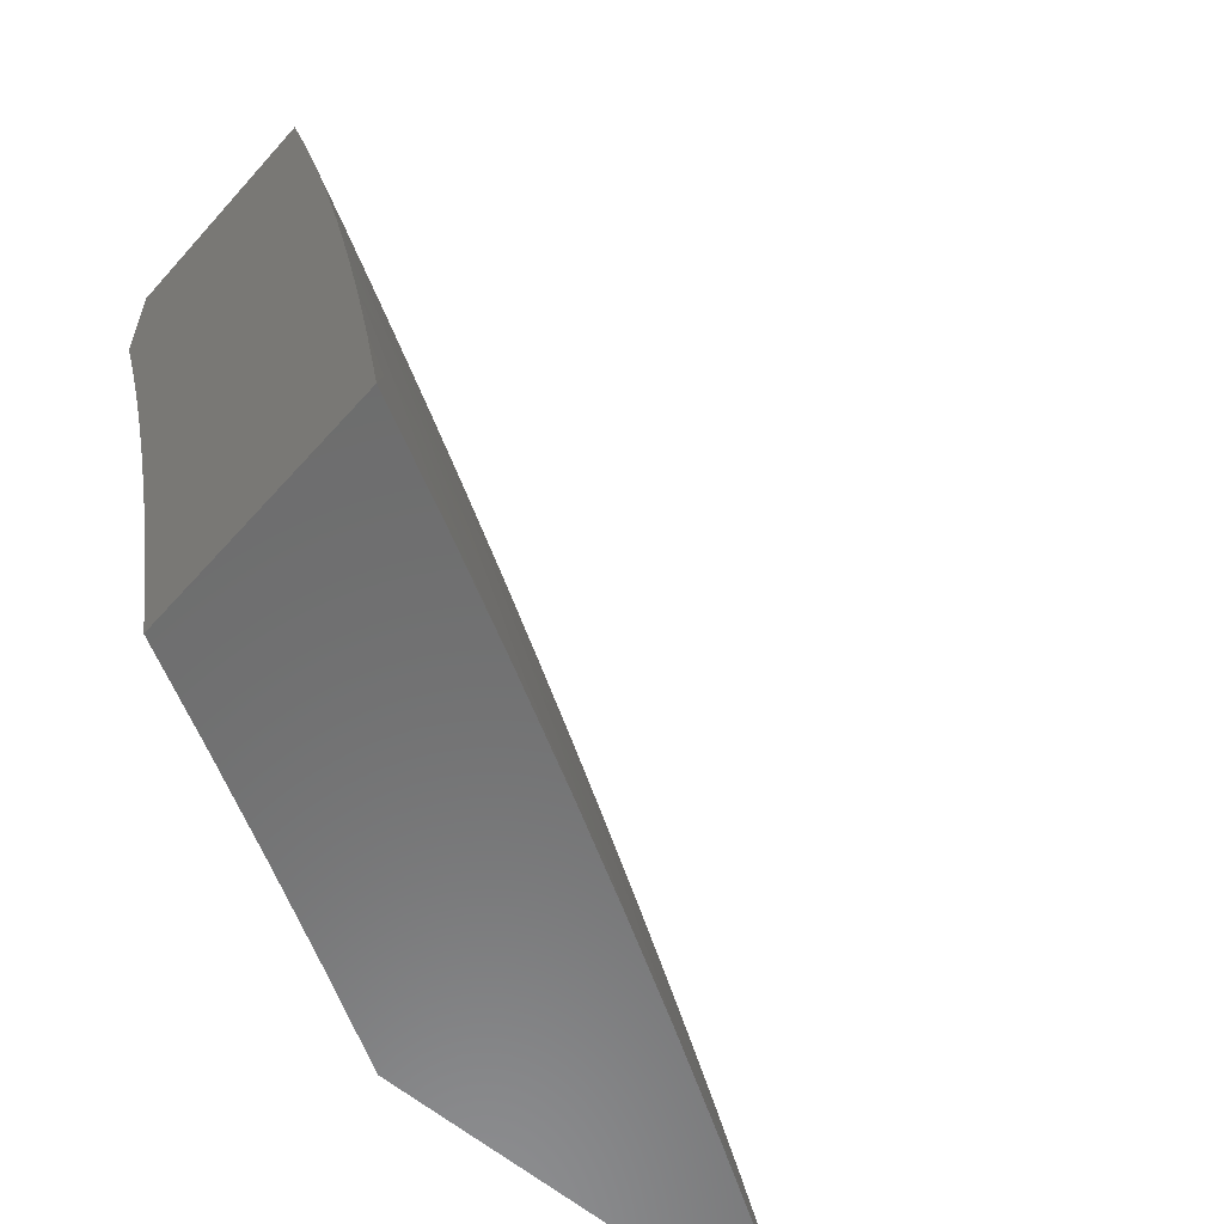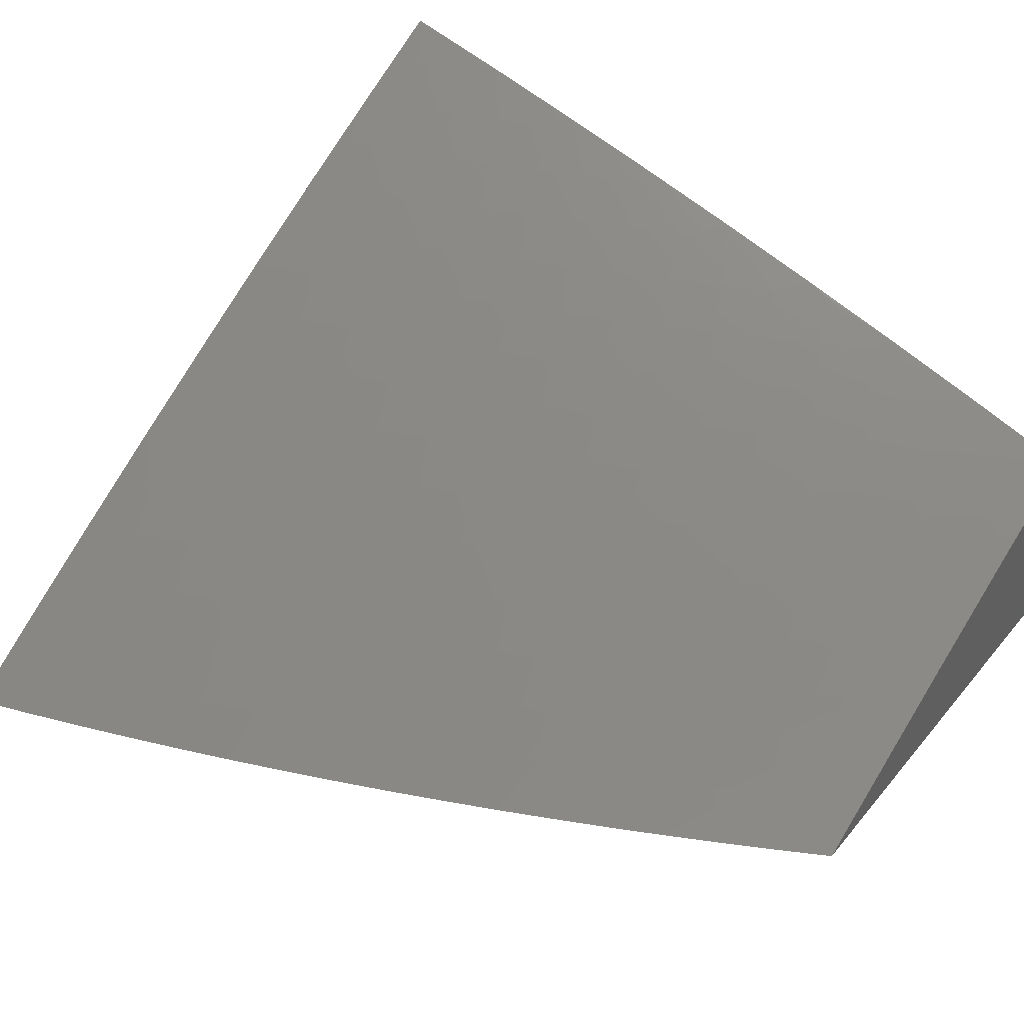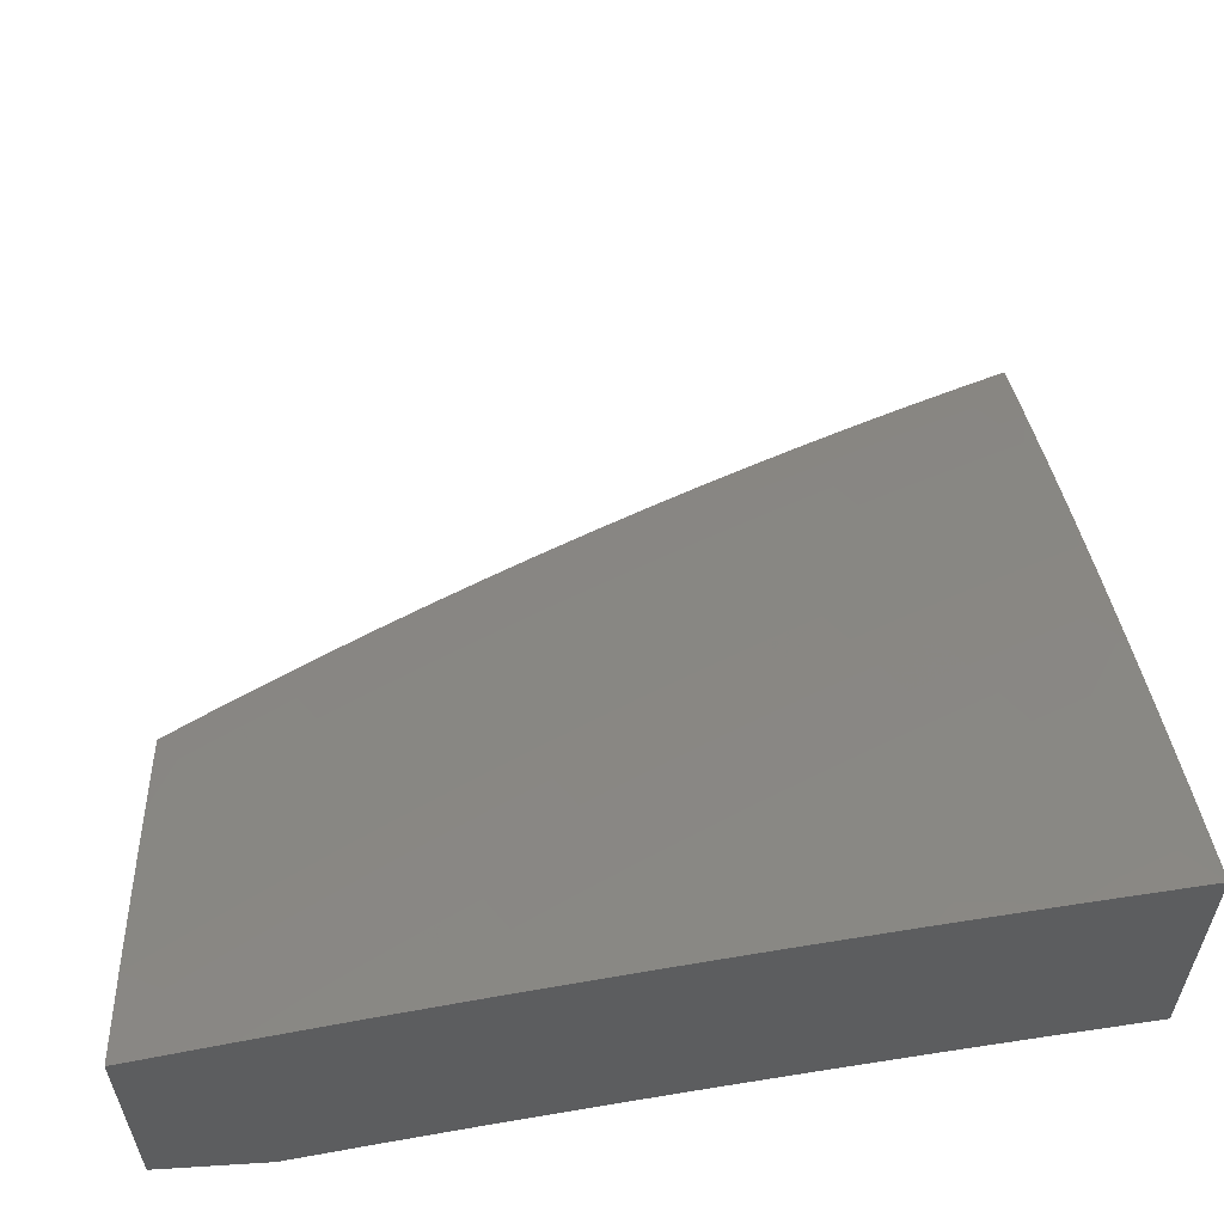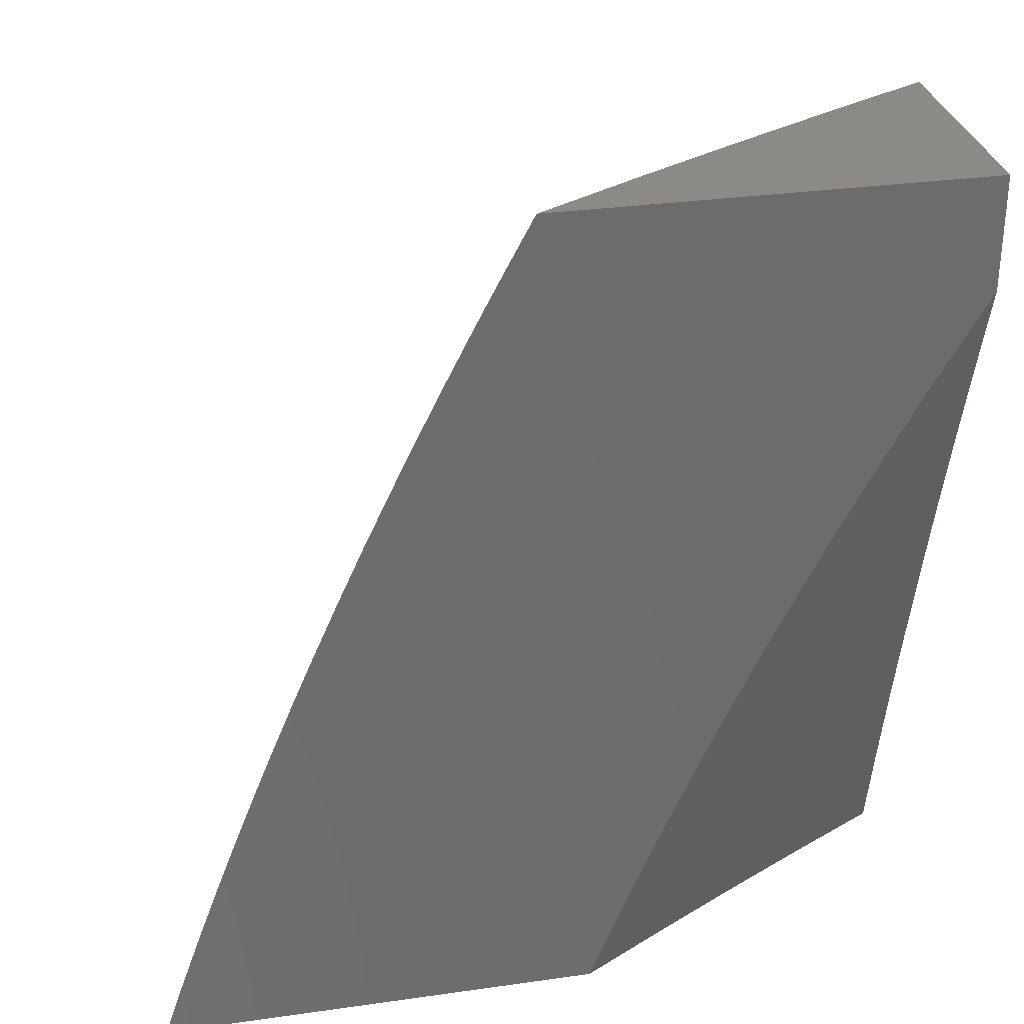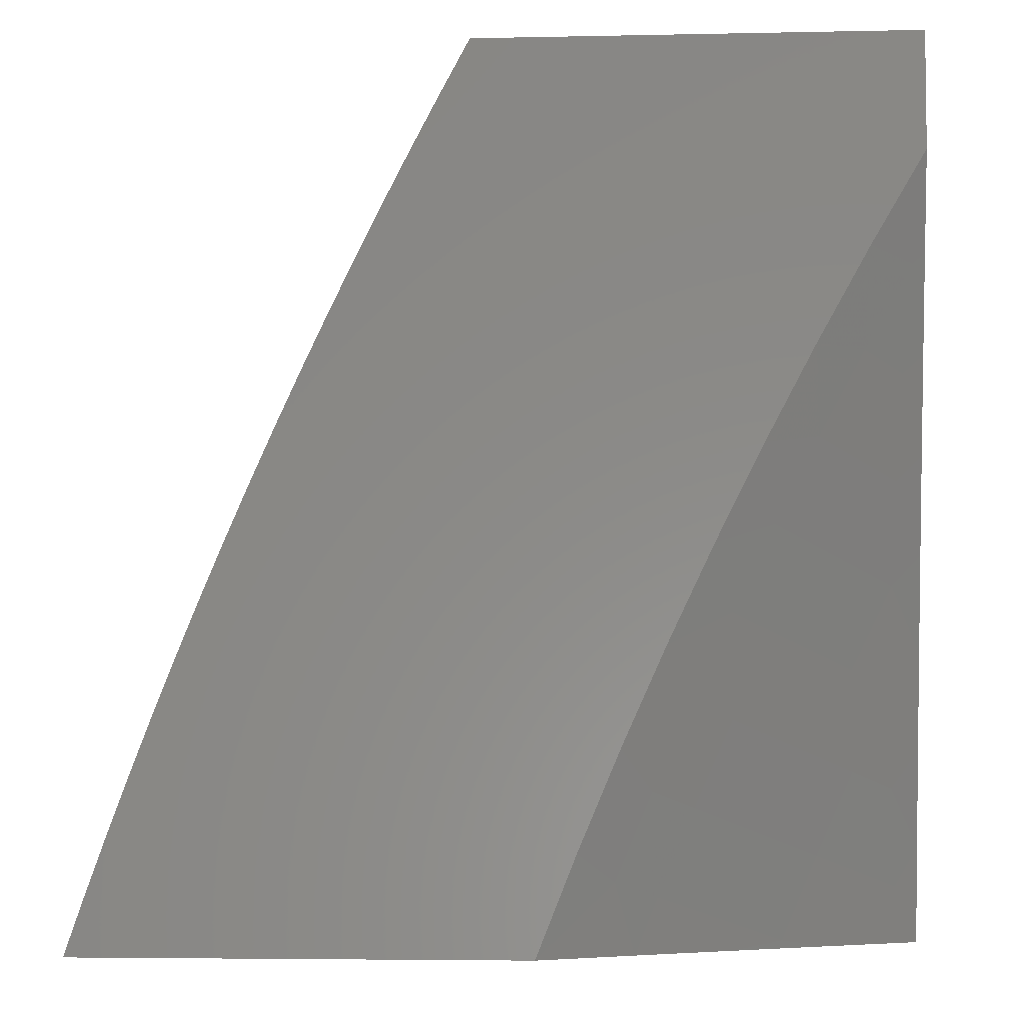
<metadata>
{"format":"stl","ext":"stl","renderer":"f3d","projection":"perspective","resolution":1024,"background":"white","views":[{"elev":-58.7,"azim":-41.2,"up":"+Y"},{"elev":44.8,"azim":126.6,"up":"+Z"},{"elev":58.5,"azim":-93.7,"up":"+Z"},{"elev":30.8,"azim":168.5,"up":"+Y"},{"elev":-4.8,"azim":-176.2,"up":"+Y"}]}
</metadata>
<code>
# stl→obj: 273 verts, 542 faces
v 5 2.762 10.03
v 5 2.869 10
v 5.014 2.749 10.03
v 5.061 2.765 10
v 5.067 2.655 10.03
v 5.12 2.659 10
v 5.117 2.561 10.03
v 5.177 2.552 10
v 5.166 2.466 10.03
v 5.231 2.444 10
v 5.212 2.37 10.03
v 5.283 2.334 10
v 5.257 2.274 10.03
v 5.333 2.224 10
v 5.299 2.177 10.03
v 5.38 2.112 10
v 5.34 2.08 10.03
v 5.425 2 10
v 5.319 2 10.06
v 5.214 2 10.12
v 5.249 2.045 10.09
v 5.294 2.063 10.06
v 5.107 2 10.18
v 5.157 2.009 10.15
v 5.203 2.027 10.12
v 5.209 2.14 10.09
v 5.254 2.159 10.06
v 5.212 2.255 10.06
v 5 2 10.23
v 5.026 2.065 10.2
v 5.072 2.084 10.18
v 5.118 2.103 10.15
v 5.077 2.196 10.15
v 5.122 2.216 10.12
v 5.078 2.309 10.12
v 5.123 2.33 10.09
v 5.077 2.424 10.09
v 5.122 2.445 10.06
v 5.073 2.539 10.06
v 5 2.11 10.21
v 5.031 2.176 10.18
v 5 2.219 10.18
v 5.034 2.289 10.15
v 5 2.328 10.15
v 5.033 2.402 10.12
v 5 2.437 10.13
v 5.03 2.517 10.09
v 5 2.546 10.1
v 5.023 2.633 10.06
v 5 2.654 10.07
v 5.168 2.35 10.06
v 5.167 2.235 10.09
v 5.163 2.122 10.12
v 5.819 2 10.07
v 5.933 2 10
v 5.859 2.05 10.04
v 5.911 2.065 10
v 5.888 2.129 10
v 5.835 2.117 10.04
v 5.864 2.193 10
v 5.81 2.184 10.04
v 5.84 2.257 10
v 5.785 2.25 10.04
v 5.815 2.321 10
v 5.759 2.317 10.04
v 5.789 2.384 10
v 5.731 2.383 10.04
v 5.763 2.447 10
v 5.703 2.449 10.04
v 5.736 2.51 10
v 5.675 2.516 10.04
v 5.708 2.572 10
v 5.645 2.581 10.04
v 5.68 2.634 10
v 5.614 2.647 10.04
v 5.651 2.696 10
v 5.583 2.712 10.04
v 5.621 2.757 10
v 5.551 2.778 10.04
v 5.591 2.819 10
v 5.518 2.843 10.04
v 5.559 2.879 10
v 5.484 2.907 10.04
v 5.528 2.94 10
v 5.45 2.972 10.04
v 5.495 3 10
v 5.373 3 10.07
v 5.249 3 10.14
v 5.32 2.983 10.11
v 5.355 2.92 10.11
v 5.402 2.946 10.07
v 5.437 2.882 10.07
v 5.125 3 10.21
v 5.226 2.93 10.17
v 5.273 2.956 10.14
v 5 3 10.27
v 5.088 2.952 10.24
v 5.135 2.979 10.21
v 5.178 2.903 10.21
v 5.26 2.868 10.17
v 5.212 2.842 10.21
v 5.293 2.806 10.17
v 5.245 2.78 10.21
v 5.326 2.744 10.17
v 5.278 2.719 10.21
v 5.358 2.681 10.17
v 5.309 2.657 10.21
v 5.389 2.618 10.17
v 5.34 2.594 10.21
v 5.419 2.555 10.17
v 5.37 2.532 10.21
v 5.448 2.491 10.17
v 5.399 2.469 10.21
v 5.477 2.428 10.17
v 5.427 2.406 10.21
v 5.505 2.364 10.17
v 5.455 2.343 10.21
v 5.532 2.3 10.17
v 5.482 2.279 10.21
v 5.558 2.236 10.17
v 5.508 2.216 10.21
v 5.583 2.172 10.17
v 5.533 2.152 10.21
v 5.608 2.108 10.17
v 5.557 2.088 10.21
v 5.632 2.043 10.17
v 5.581 2.025 10.21
v 5.589 2 10.21
v 5.529 2.006 10.24
v 5.473 2 10.27
v 5.506 2.069 10.24
v 5.455 2.05 10.27
v 5.431 2.113 10.27
v 5.38 2.093 10.31
v 5.355 2.155 10.31
v 5.304 2.134 10.34
v 5.279 2.195 10.34
v 5.229 2.174 10.37
v 5.203 2.235 10.37
v 5.152 2.213 10.4
v 5.126 2.272 10.4
v 5.076 2.25 10.44
v 5.049 2.309 10.44
v 5 2.252 10.47
v 5 2.378 10.44
v 5.022 2.368 10.44
v 5.072 2.391 10.4
v 5.099 2.332 10.4
v 5.15 2.355 10.37
v 5.177 2.295 10.37
v 5.227 2.317 10.34
v 5.254 2.256 10.34
v 5.304 2.278 10.31
v 5.33 2.216 10.31
v 5.381 2.237 10.27
v 5.406 2.175 10.27
v 5.457 2.195 10.24
v 5.482 2.132 10.24
v 5.041 2.924 10.27
v 5 2.877 10.31
v 5.083 2.85 10.27
v 5.035 2.823 10.31
v 5.116 2.79 10.27
v 5.068 2.763 10.31
v 5.149 2.729 10.27
v 5.1 2.704 10.31
v 5.18 2.669 10.27
v 5.132 2.643 10.31
v 5.211 2.608 10.27
v 5.162 2.583 10.31
v 5.242 2.546 10.27
v 5.192 2.523 10.31
v 5.271 2.485 10.27
v 5.221 2.462 10.31
v 5.3 2.423 10.27
v 5.25 2.401 10.31
v 5.327 2.362 10.27
v 5.277 2.339 10.31
v 5.354 2.3 10.27
v 5 2.753 10.35
v 5 2.628 10.38
v 5.003 2.652 10.37
v 5.02 2.737 10.34
v 5.034 2.593 10.37
v 5 2.503 10.41
v 5.064 2.534 10.37
v 5.015 2.509 10.4
v 5.093 2.474 10.37
v 5.044 2.45 10.4
v 5.122 2.415 10.37
v 5.025 2.228 10.47
v 5 2.126 10.5
v 5.05 2.169 10.47
v 5.075 2.11 10.47
v 5.126 2.132 10.44
v 5.151 2.072 10.44
v 5.202 2.093 10.4
v 5.226 2.033 10.4
v 5.277 2.053 10.37
v 5.238 2 10.4
v 5.356 2 10.34
v 5.024 2.089 10.5
v 5 2 10.53
v 5.048 2.031 10.5
v 5.119 2 10.47
v 5.099 2.052 10.47
v 5.174 2.013 10.44
v 5.404 2.031 10.31
v 5.352 2.011 10.34
v 5.329 2.073 10.34
v 5.253 2.114 10.37
v 5.704 2 10.14
v 5.683 2.062 10.14
v 5.659 2.127 10.14
v 5.634 2.192 10.14
v 5.608 2.256 10.14
v 5.582 2.321 10.14
v 5.555 2.386 10.14
v 5.527 2.45 10.14
v 5.498 2.514 10.14
v 5.468 2.578 10.14
v 5.438 2.642 10.14
v 5.406 2.705 10.14
v 5.374 2.768 10.14
v 5.341 2.831 10.14
v 5.308 2.894 10.14
v 5.757 2.014 10.11
v 5.734 2.08 10.11
v 5.808 2.032 10.07
v 5.785 2.098 10.07
v 5.76 2.165 10.07
v 5.735 2.231 10.07
v 5.709 2.297 10.07
v 5.682 2.363 10.07
v 5.654 2.428 10.07
v 5.625 2.494 10.07
v 5.596 2.559 10.07
v 5.566 2.624 10.07
v 5.535 2.689 10.07
v 5.503 2.754 10.07
v 5.47 2.818 10.07
v 5.71 2.146 10.11
v 5.684 2.211 10.11
v 5.659 2.277 10.11
v 5.632 2.342 10.11
v 5.604 2.407 10.11
v 5.576 2.472 10.11
v 5.547 2.537 10.11
v 5.517 2.601 10.11
v 5.486 2.665 10.11
v 5.455 2.729 10.11
v 5.422 2.793 10.11
v 5.389 2.857 10.11
v 5.431 2.258 10.24
v 5.405 2.321 10.24
v 5.377 2.384 10.24
v 5.349 2.446 10.24
v 5.32 2.508 10.24
v 5.291 2.57 10.24
v 5.26 2.632 10.24
v 5.229 2.694 10.24
v 5.197 2.755 10.24
v 5.164 2.816 10.24
v 5.131 2.877 10.24
v 5.178 2.153 10.4
v 5.101 2.191 10.44
v 5.2 2.378 10.34
v 5.172 2.438 10.34
v 5.143 2.498 10.34
v 5.113 2.559 10.34
v 5.083 2.618 10.34
v 5.052 2.678 10.34
v 5 3 10
f 1 2 3
f 3 2 4
f 3 4 5
f 5 4 6
f 5 6 7
f 7 6 8
f 7 8 9
f 9 8 10
f 9 10 11
f 11 10 12
f 11 12 13
f 13 12 14
f 13 14 15
f 15 14 16
f 15 16 17
f 17 16 18
f 17 18 19
f 20 21 19
f 19 21 22
f 19 22 17
f 17 22 15
f 23 24 20
f 20 24 25
f 20 25 21
f 21 25 26
f 21 26 27
f 27 26 28
f 27 28 13
f 13 28 11
f 29 30 23
f 23 30 31
f 23 31 32
f 32 31 33
f 32 33 34
f 34 33 35
f 34 35 36
f 36 35 37
f 36 37 38
f 38 37 39
f 38 39 7
f 7 39 5
f 29 40 30
f 30 40 31
f 31 40 41
f 41 40 42
f 41 42 43
f 43 42 44
f 43 44 45
f 45 44 46
f 45 46 47
f 47 46 48
f 47 48 49
f 49 48 50
f 49 50 3
f 3 50 1
f 3 5 49
f 49 5 39
f 49 39 47
f 47 39 37
f 47 37 45
f 45 37 35
f 45 35 43
f 43 35 33
f 43 33 41
f 41 33 31
f 7 9 38
f 38 9 51
f 38 51 36
f 36 51 52
f 36 52 34
f 34 52 53
f 34 53 32
f 32 53 24
f 32 24 23
f 9 11 51
f 51 11 28
f 51 28 52
f 52 28 26
f 52 26 53
f 53 26 25
f 53 25 24
f 13 15 27
f 27 15 22
f 27 22 21
f 54 55 56
f 56 55 57
f 56 57 58
f 56 58 59
f 59 58 60
f 59 60 61
f 61 60 62
f 61 62 63
f 63 62 64
f 63 64 65
f 65 64 66
f 65 66 67
f 67 66 68
f 67 68 69
f 69 68 70
f 69 70 71
f 71 70 72
f 71 72 73
f 73 72 74
f 73 74 75
f 75 74 76
f 75 76 77
f 77 76 78
f 77 78 79
f 79 78 80
f 79 80 81
f 81 80 82
f 81 82 83
f 83 82 84
f 83 84 85
f 85 84 86
f 85 86 87
f 88 89 87
f 87 89 90
f 87 90 91
f 91 90 92
f 91 92 83
f 83 92 81
f 93 94 88
f 88 94 95
f 88 95 89
f 89 95 90
f 96 97 93
f 93 97 98
f 93 98 94
f 94 98 99
f 94 99 100
f 100 99 101
f 100 101 102
f 102 101 103
f 102 103 104
f 104 103 105
f 104 105 106
f 106 105 107
f 106 107 108
f 108 107 109
f 108 109 110
f 110 109 111
f 110 111 112
f 112 111 113
f 112 113 114
f 114 113 115
f 114 115 116
f 116 115 117
f 116 117 118
f 118 117 119
f 118 119 120
f 120 119 121
f 120 121 122
f 122 121 123
f 122 123 124
f 124 123 125
f 124 125 126
f 126 125 127
f 126 127 128
f 128 127 129
f 128 129 130
f 130 129 131
f 130 131 132
f 132 131 133
f 132 133 134
f 134 133 135
f 134 135 136
f 136 135 137
f 136 137 138
f 138 137 139
f 138 139 140
f 140 139 141
f 140 141 142
f 142 141 143
f 142 143 144
f 144 143 145
f 145 143 146
f 145 146 147
f 147 146 148
f 147 148 149
f 149 148 150
f 149 150 151
f 151 150 152
f 151 152 153
f 153 152 154
f 153 154 155
f 155 154 156
f 155 156 157
f 157 156 158
f 157 158 123
f 123 158 125
f 97 96 159
f 159 96 160
f 159 160 161
f 161 160 162
f 161 162 163
f 163 162 164
f 163 164 165
f 165 164 166
f 165 166 167
f 167 166 168
f 167 168 169
f 169 168 170
f 169 170 171
f 171 170 172
f 171 172 173
f 173 172 174
f 173 174 175
f 175 174 176
f 175 176 177
f 177 176 178
f 177 178 179
f 179 178 153
f 179 153 155
f 160 180 162
f 162 180 164
f 181 182 180
f 180 182 183
f 180 183 164
f 164 183 166
f 182 181 184
f 184 181 185
f 184 185 186
f 186 185 187
f 186 187 188
f 188 187 189
f 188 189 190
f 190 189 147
f 190 147 149
f 187 185 189
f 189 185 145
f 189 145 147
f 142 144 191
f 191 144 192
f 191 192 193
f 193 192 194
f 193 194 195
f 195 194 196
f 195 196 197
f 197 196 198
f 197 198 199
f 199 198 200
f 199 200 201
f 194 192 202
f 202 192 203
f 202 203 204
f 204 203 205
f 204 205 206
f 206 205 196
f 206 196 194
f 196 205 207
f 207 205 200
f 207 200 198
f 130 208 201
f 201 208 209
f 201 209 199
f 199 209 210
f 199 210 211
f 211 210 136
f 211 136 138
f 128 212 126
f 126 212 213
f 126 213 124
f 124 213 214
f 124 214 122
f 122 214 215
f 122 215 120
f 120 215 216
f 120 216 118
f 118 216 217
f 118 217 116
f 116 217 218
f 116 218 114
f 114 218 219
f 114 219 112
f 112 219 220
f 112 220 110
f 110 220 221
f 110 221 108
f 108 221 222
f 108 222 106
f 106 222 223
f 106 223 104
f 104 223 224
f 104 224 102
f 102 224 225
f 102 225 100
f 100 225 226
f 100 226 94
f 94 226 95
f 54 227 212
f 212 227 228
f 212 228 213
f 213 228 214
f 227 54 229
f 229 54 56
f 229 56 230
f 230 56 59
f 230 59 231
f 231 59 61
f 231 61 232
f 232 61 63
f 232 63 233
f 233 63 65
f 233 65 234
f 234 65 67
f 234 67 235
f 235 67 69
f 235 69 236
f 236 69 71
f 236 71 237
f 237 71 73
f 237 73 238
f 238 73 75
f 238 75 239
f 239 75 77
f 239 77 240
f 240 77 79
f 240 79 241
f 241 79 81
f 241 81 92
f 228 227 229
f 228 229 230
f 228 230 242
f 242 230 231
f 242 231 243
f 243 231 232
f 243 232 244
f 244 232 233
f 244 233 245
f 245 233 234
f 245 234 246
f 246 234 235
f 246 235 247
f 247 235 236
f 247 236 248
f 248 236 237
f 248 237 249
f 249 237 238
f 249 238 250
f 250 238 239
f 250 239 251
f 251 239 240
f 251 240 252
f 252 240 241
f 252 241 253
f 253 241 92
f 253 92 90
f 131 129 127
f 131 127 125
f 215 214 242
f 242 214 228
f 215 242 243
f 208 130 132
f 133 131 158
f 158 131 125
f 210 209 208
f 210 208 134
f 134 208 132
f 216 215 243
f 216 243 244
f 157 123 121
f 135 133 156
f 156 133 158
f 136 210 134
f 197 199 211
f 196 207 198
f 217 216 244
f 217 244 245
f 157 121 254
f 254 121 119
f 254 119 255
f 255 119 117
f 255 117 256
f 256 117 115
f 256 115 257
f 257 115 113
f 257 113 258
f 258 113 111
f 258 111 259
f 259 111 109
f 259 109 260
f 260 109 107
f 260 107 261
f 261 107 105
f 261 105 262
f 262 105 103
f 262 103 263
f 263 103 101
f 263 101 264
f 264 101 99
f 264 99 97
f 97 99 98
f 137 135 154
f 154 135 156
f 197 211 265
f 265 211 138
f 265 138 140
f 202 204 206
f 202 206 194
f 218 217 245
f 218 245 246
f 179 155 254
f 254 155 157
f 179 254 255
f 139 137 152
f 152 137 154
f 197 265 195
f 195 265 266
f 195 266 193
f 193 266 191
f 266 265 140
f 219 218 246
f 219 246 247
f 177 179 255
f 177 255 256
f 151 153 178
f 141 139 150
f 150 139 152
f 191 266 142
f 142 266 140
f 220 219 247
f 220 247 248
f 175 177 256
f 175 256 257
f 151 178 267
f 267 178 176
f 267 176 268
f 268 176 174
f 268 174 269
f 269 174 172
f 269 172 270
f 270 172 170
f 270 170 271
f 271 170 168
f 271 168 272
f 272 168 166
f 272 166 183
f 143 141 148
f 148 141 150
f 221 220 248
f 221 248 249
f 173 175 257
f 173 257 258
f 190 149 267
f 267 149 151
f 190 267 268
f 146 143 148
f 222 221 249
f 222 249 250
f 171 173 258
f 171 258 259
f 188 190 268
f 188 268 269
f 223 222 250
f 223 250 251
f 169 171 259
f 169 259 260
f 186 188 269
f 186 269 270
f 224 223 251
f 224 251 252
f 167 169 260
f 167 260 261
f 184 186 270
f 184 270 271
f 225 224 252
f 225 252 253
f 165 167 261
f 165 261 262
f 182 184 271
f 182 271 272
f 226 225 253
f 226 253 90
f 163 165 262
f 163 262 263
f 183 182 272
f 87 91 85
f 85 91 83
f 95 226 90
f 161 163 263
f 161 263 264
f 159 161 264
f 159 264 97
f 96 93 273
f 273 93 88
f 273 88 87
f 87 86 273
f 23 201 29
f 29 201 200
f 29 200 205
f 201 23 130
f 130 23 20
f 130 20 128
f 128 20 19
f 128 19 18
f 55 54 18
f 18 54 212
f 18 212 128
f 205 203 29
f 16 62 18
f 18 62 60
f 18 60 58
f 14 66 16
f 16 66 64
f 16 64 62
f 12 70 14
f 14 70 68
f 14 68 66
f 10 74 12
f 12 74 72
f 12 72 70
f 8 78 10
f 10 78 76
f 10 76 74
f 6 82 8
f 8 82 80
f 8 80 78
f 4 86 6
f 6 86 84
f 6 84 82
f 4 2 86
f 86 2 273
f 58 57 18
f 18 57 55
f 273 2 96
f 96 2 1
f 96 1 50
f 96 50 160
f 160 50 48
f 160 48 180
f 180 48 46
f 180 46 181
f 181 46 44
f 181 44 185
f 185 44 42
f 185 42 145
f 145 42 40
f 145 40 144
f 144 40 29
f 144 29 192
f 192 29 203

</code>
